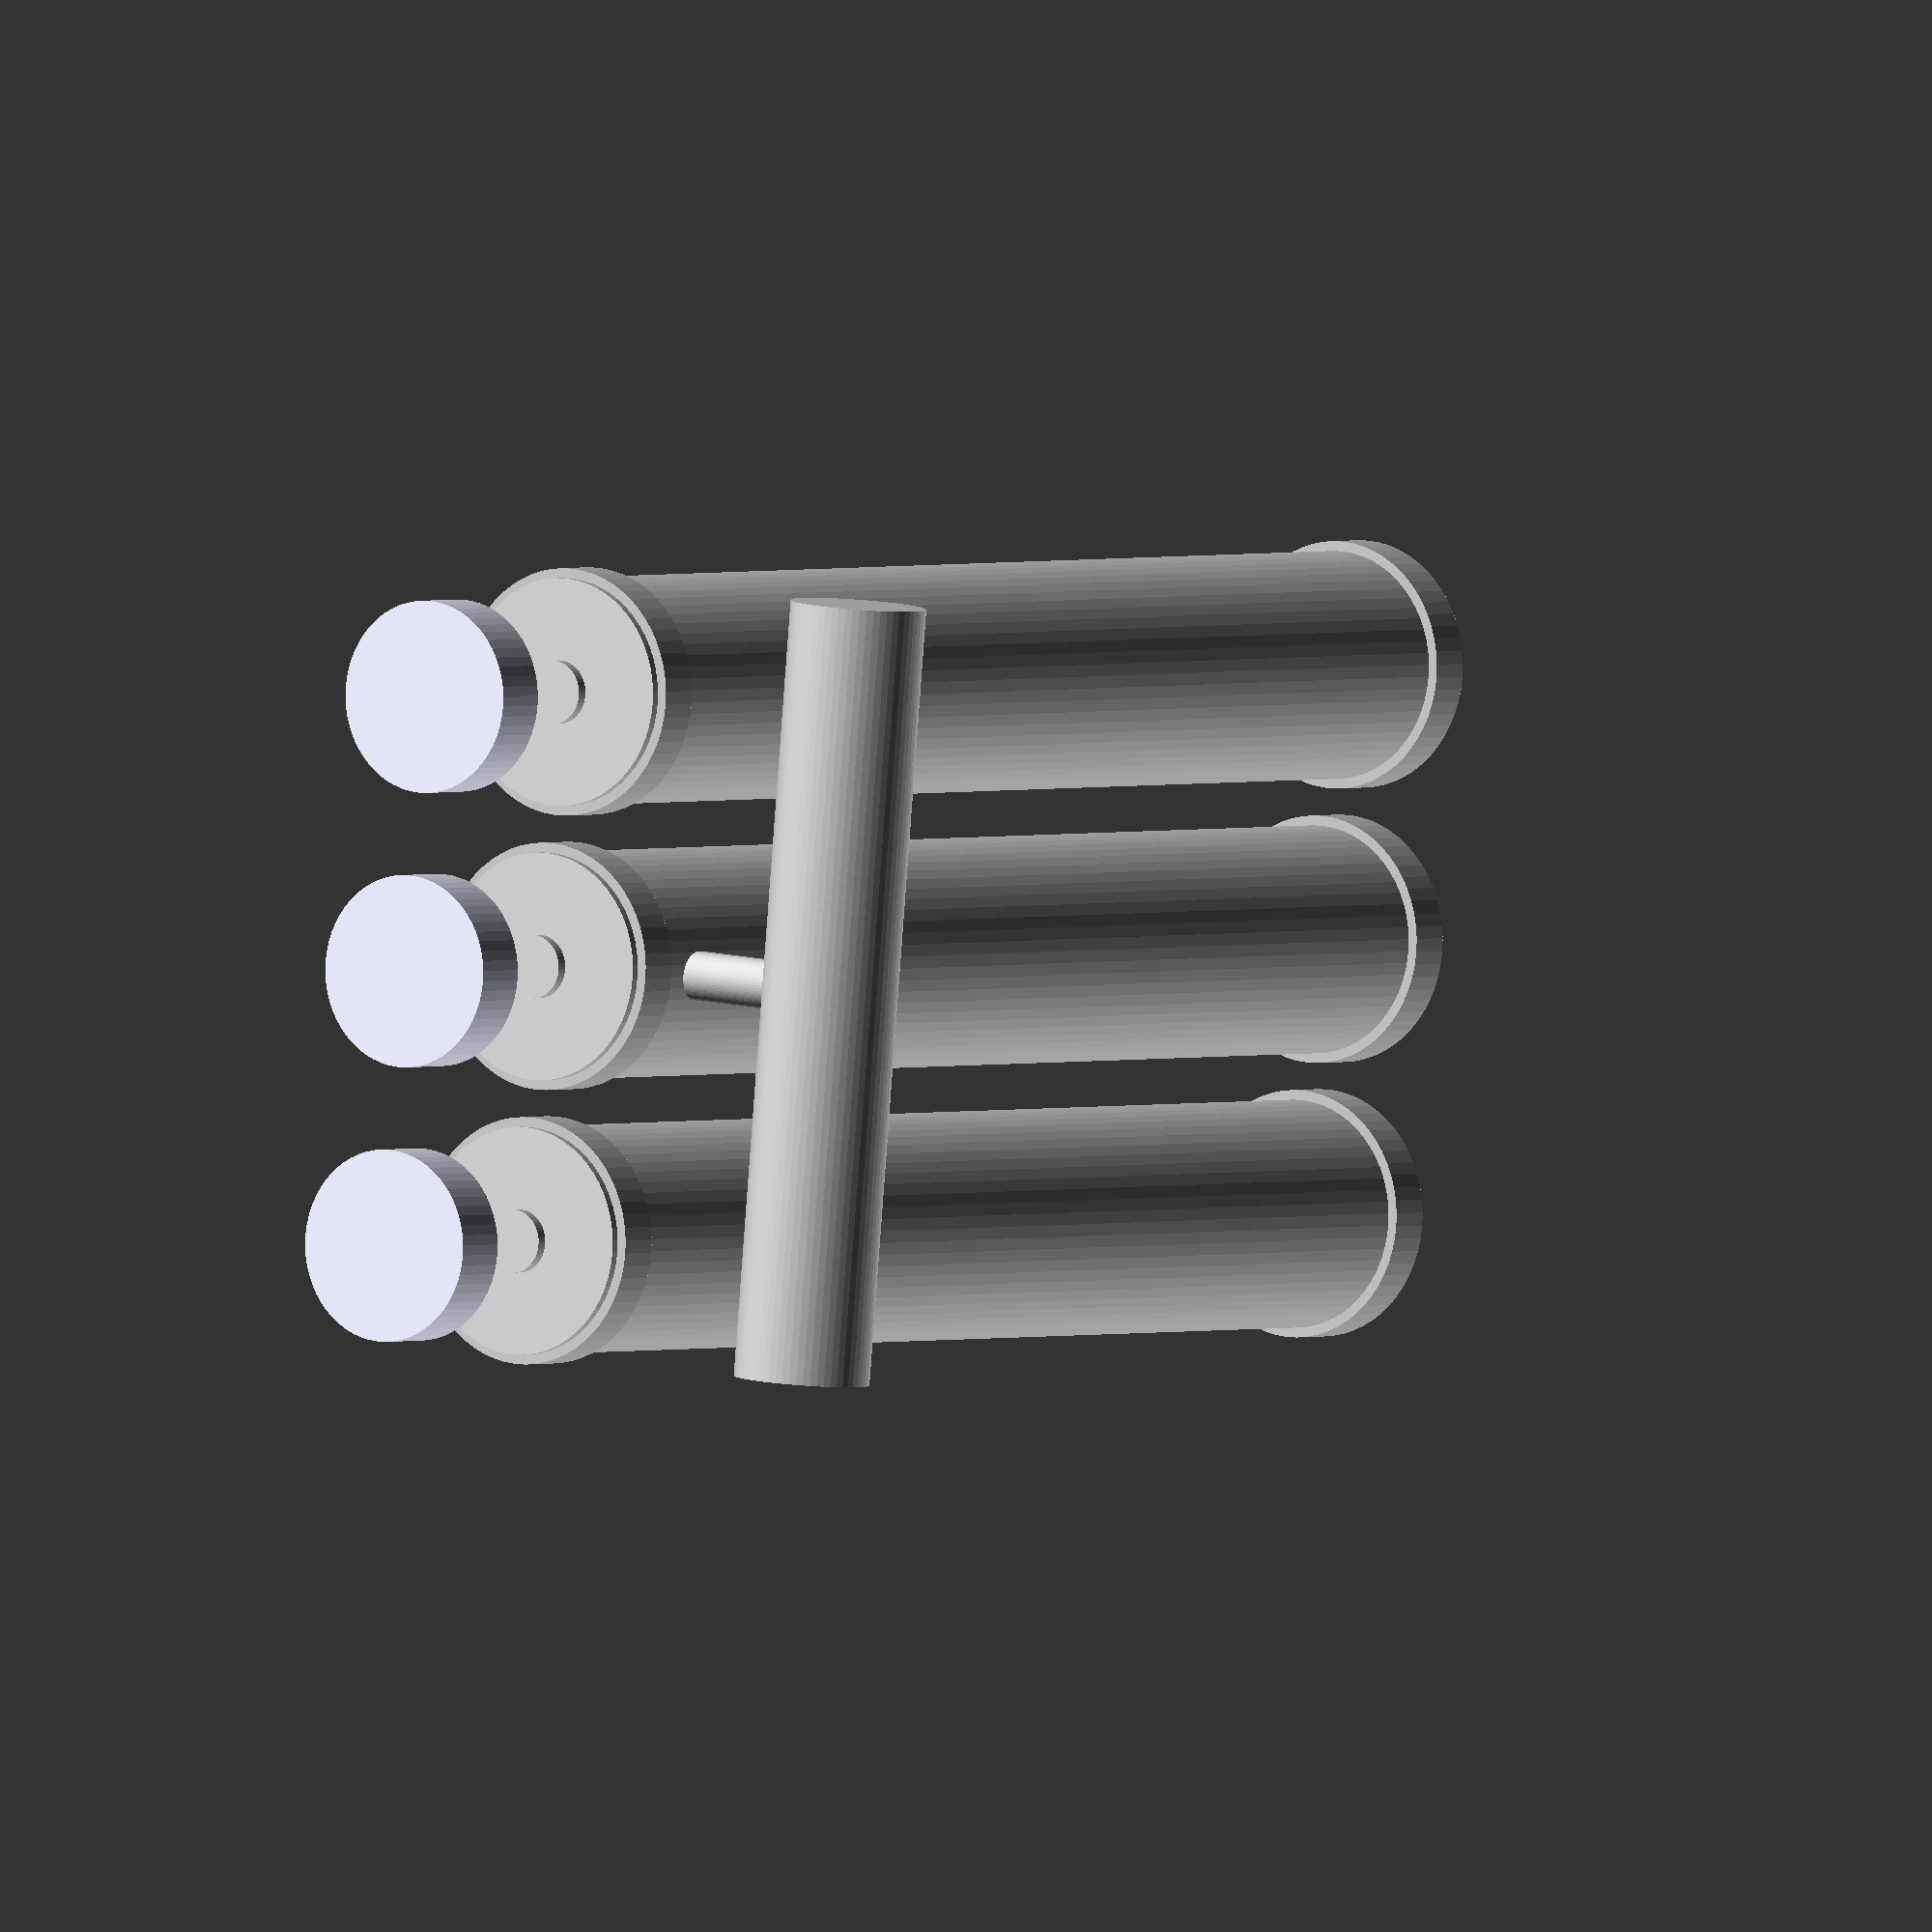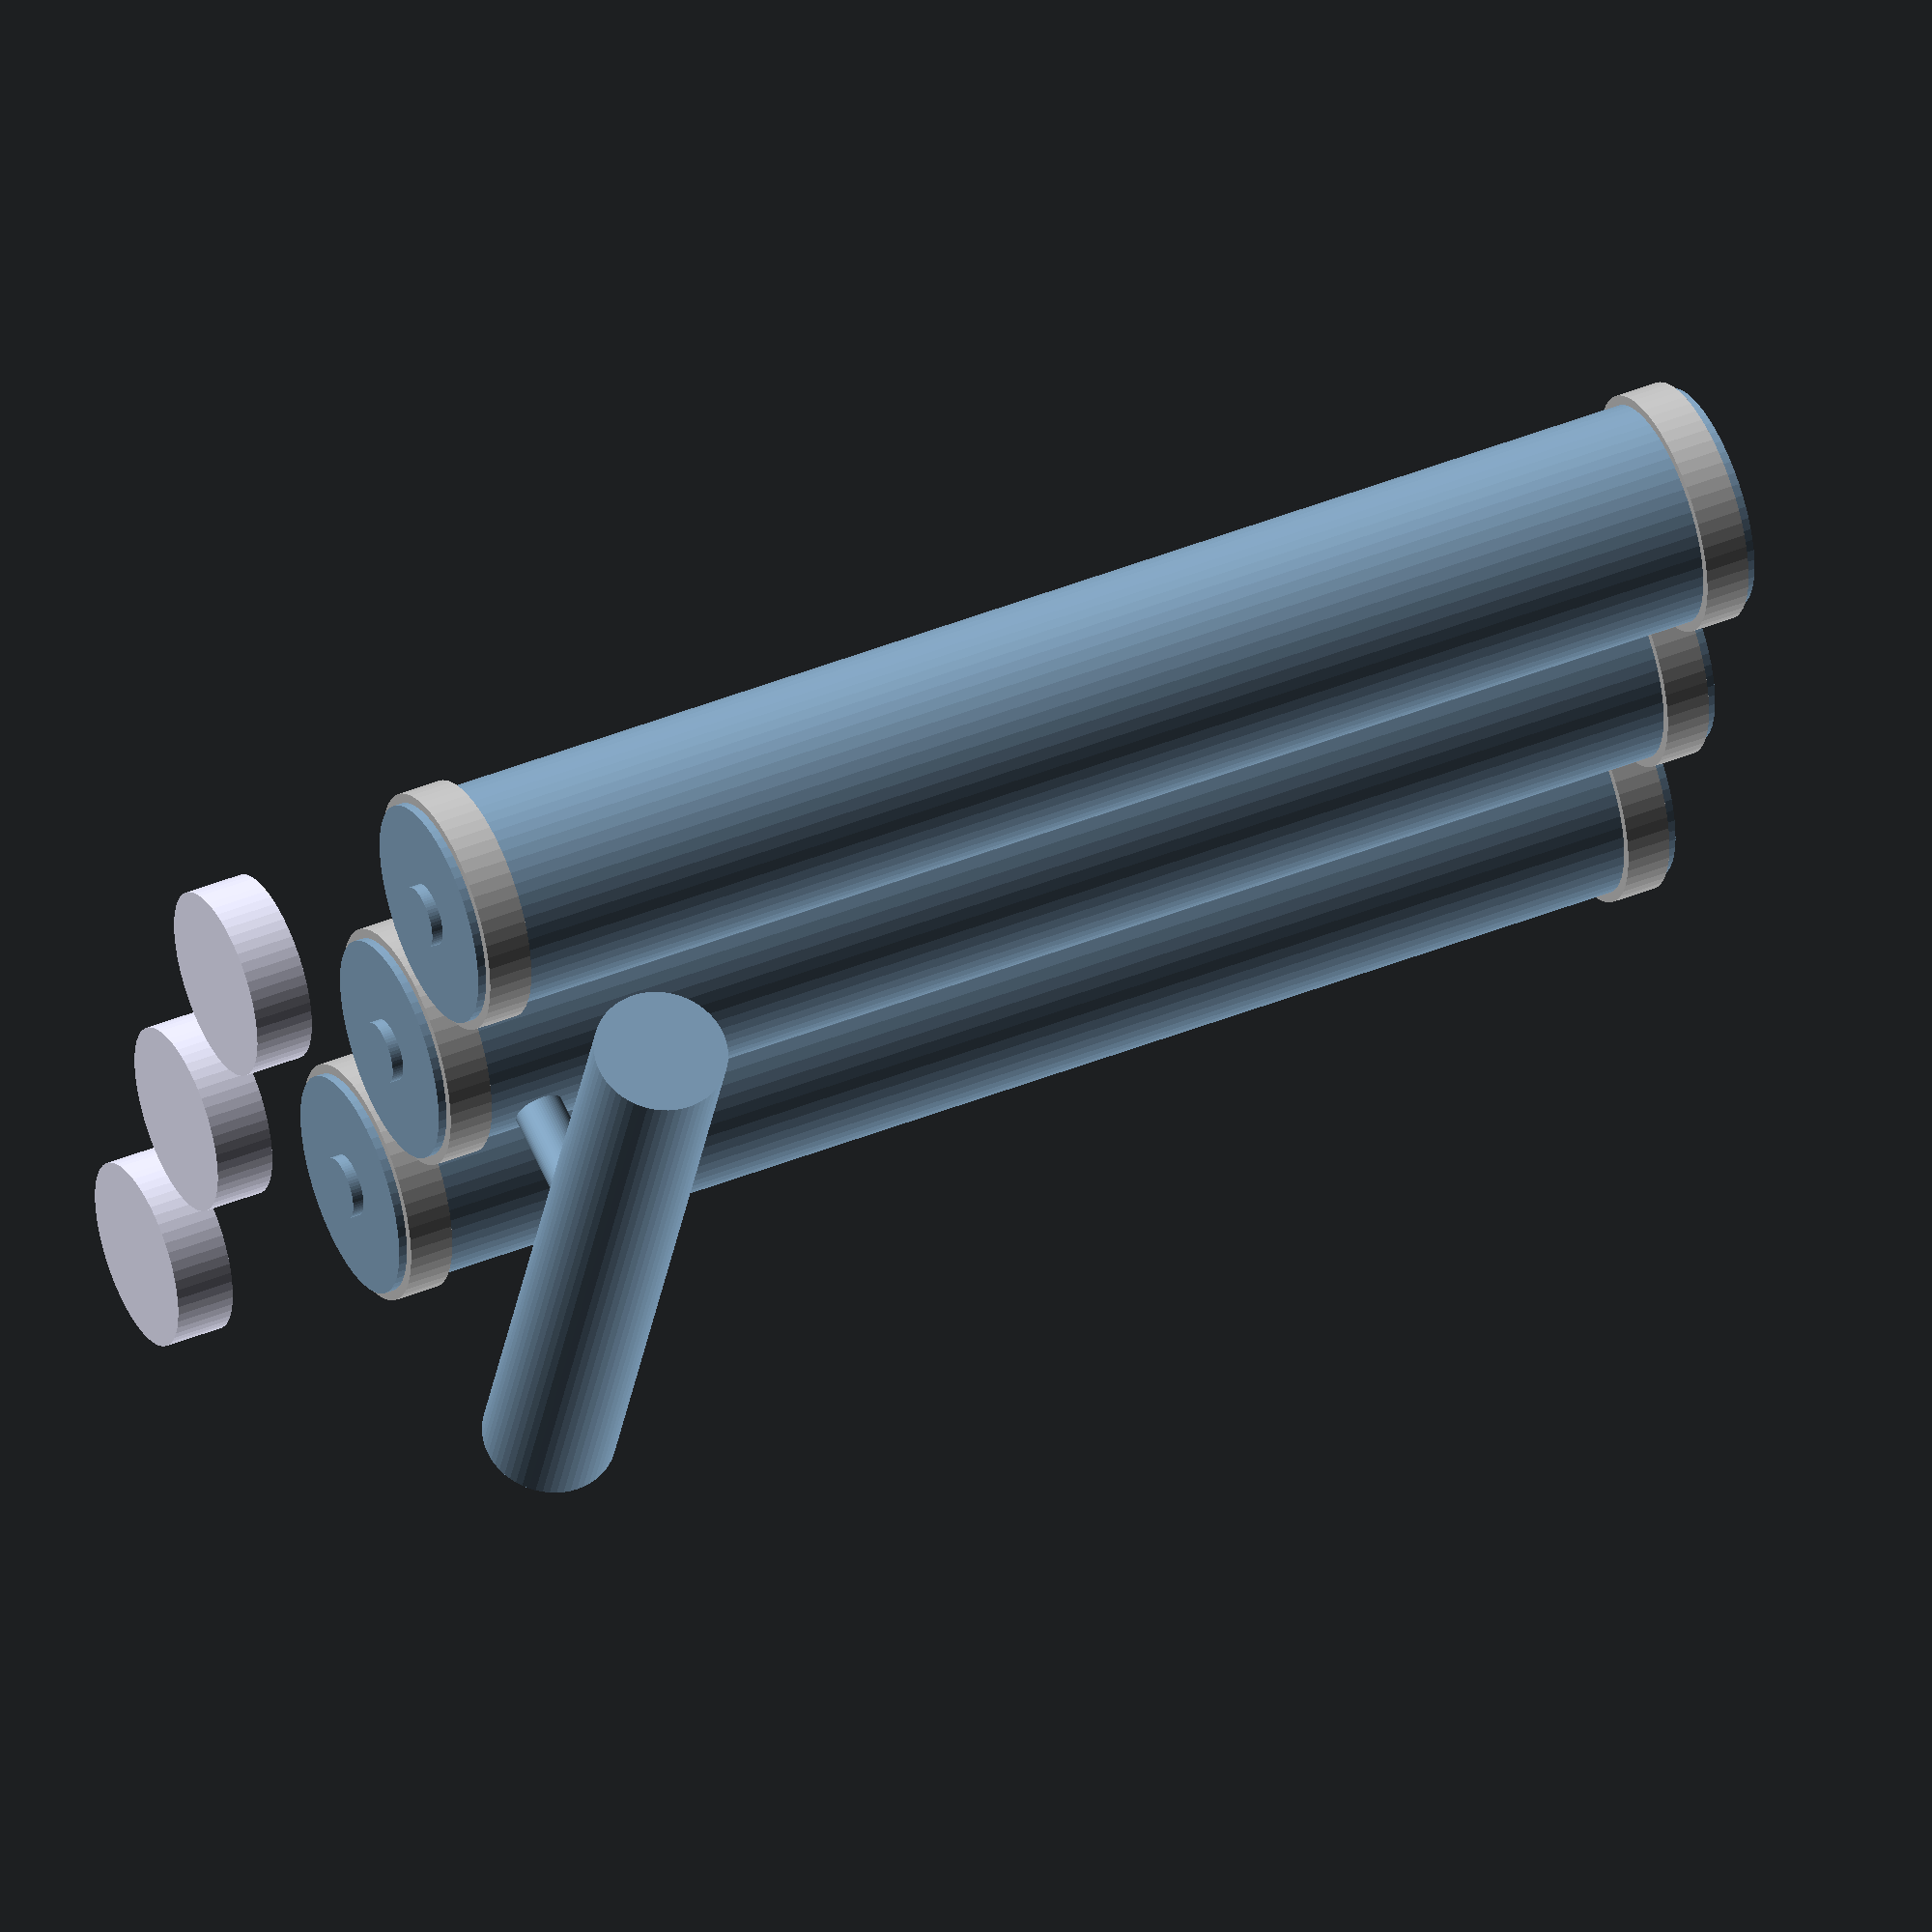
<openscad>
include <MCAD/units.scad>

$fn = 60;

function valveDistance() = 24.2;
function valvePressAmount() = 20.75 - 5.3;

module SingleValve(pressed = 0) {
    translate([0, 0, -124.22])
    cylinder(h=124.22, r=20 / 2.0);

    color("silver")
    translate([0, 0, -123.22])
    cylinder(h=4, r=21.72/2);
    
    color("silver")
    translate([0, 0, -4.75])
    cylinder(h=4, r=21.72/2);

    cylinder(h=20.75 - (valvePressAmount() * pressed) - epsilon, r=5.56 / 2.0);

    color("#e6e6fa")
    translate([0, 0, 20.75-5.3 - (valvePressAmount() * pressed)])
    cylinder(h=5.3, r=16.88 / 2);
}

module TrumpetValves(pressed = 0) {
    for (x = [-1, 0, 1])
        translate([x * valveDistance(), 0, 0])
        SingleValve(pressed);

    translate([0, 20 / 2, -10])
    rotate([-90, 0, 0])
    cylinder(r=4.40 / 2, h=10);
    
    translate([-68.4/2, valveDistance(), -10])
    rotate([0, 90, 0])
    cylinder(r=11.94/2, h = 68.4);
}

TrumpetValves();

</openscad>
<views>
elev=178.6 azim=275.1 roll=145.2 proj=o view=wireframe
elev=317.2 azim=109.3 roll=64.3 proj=o view=wireframe
</views>
